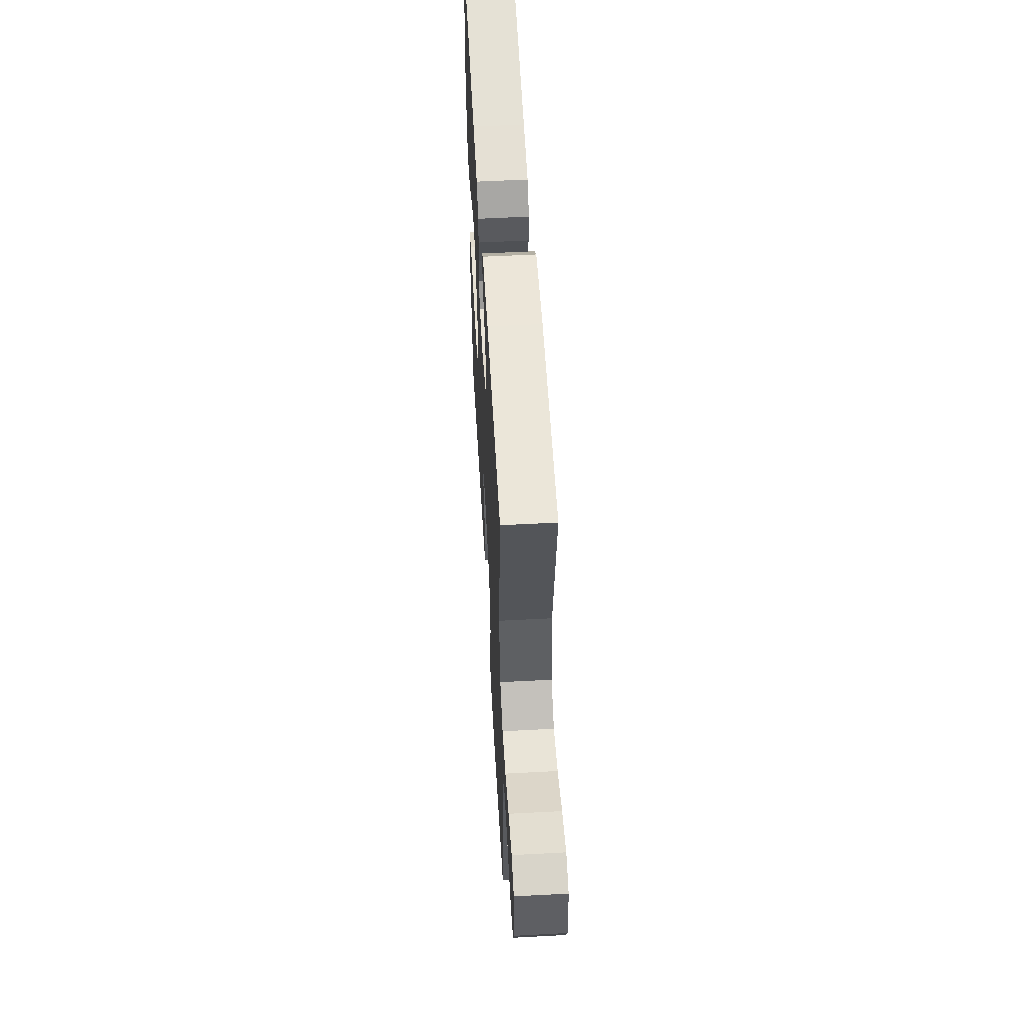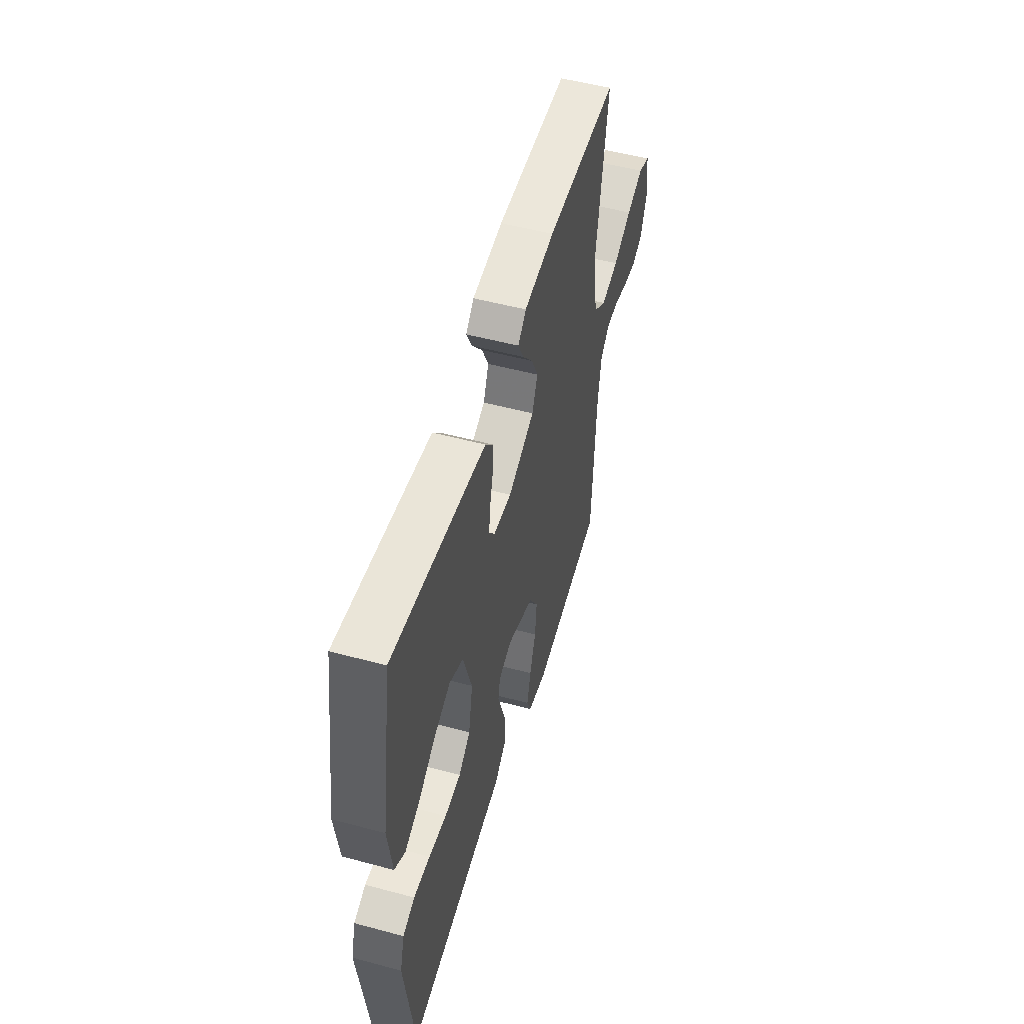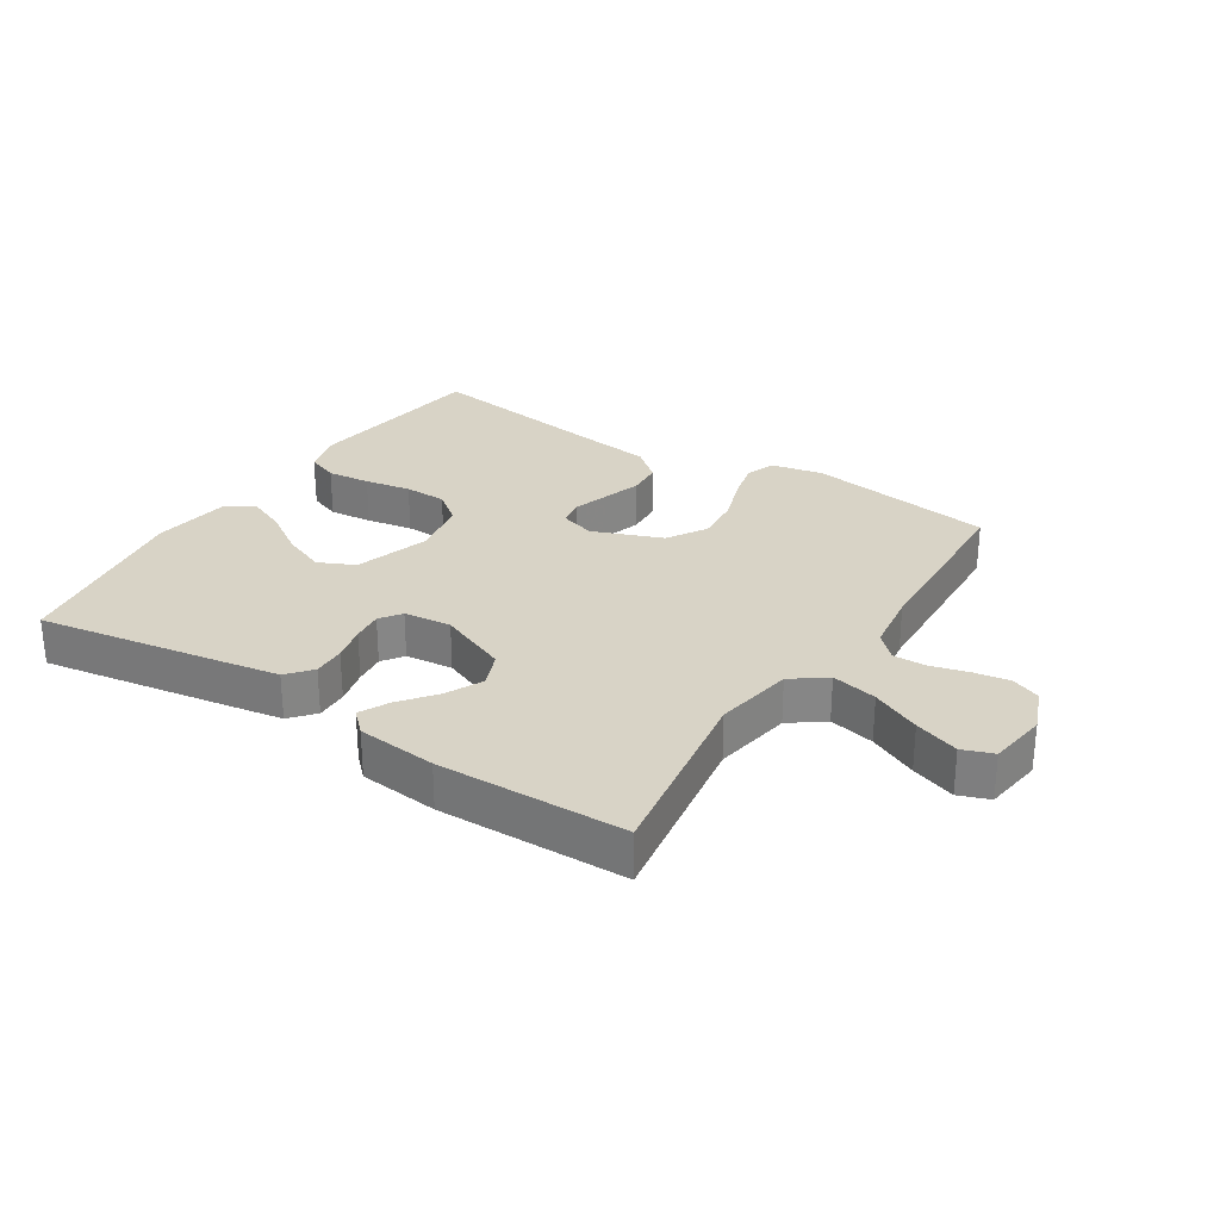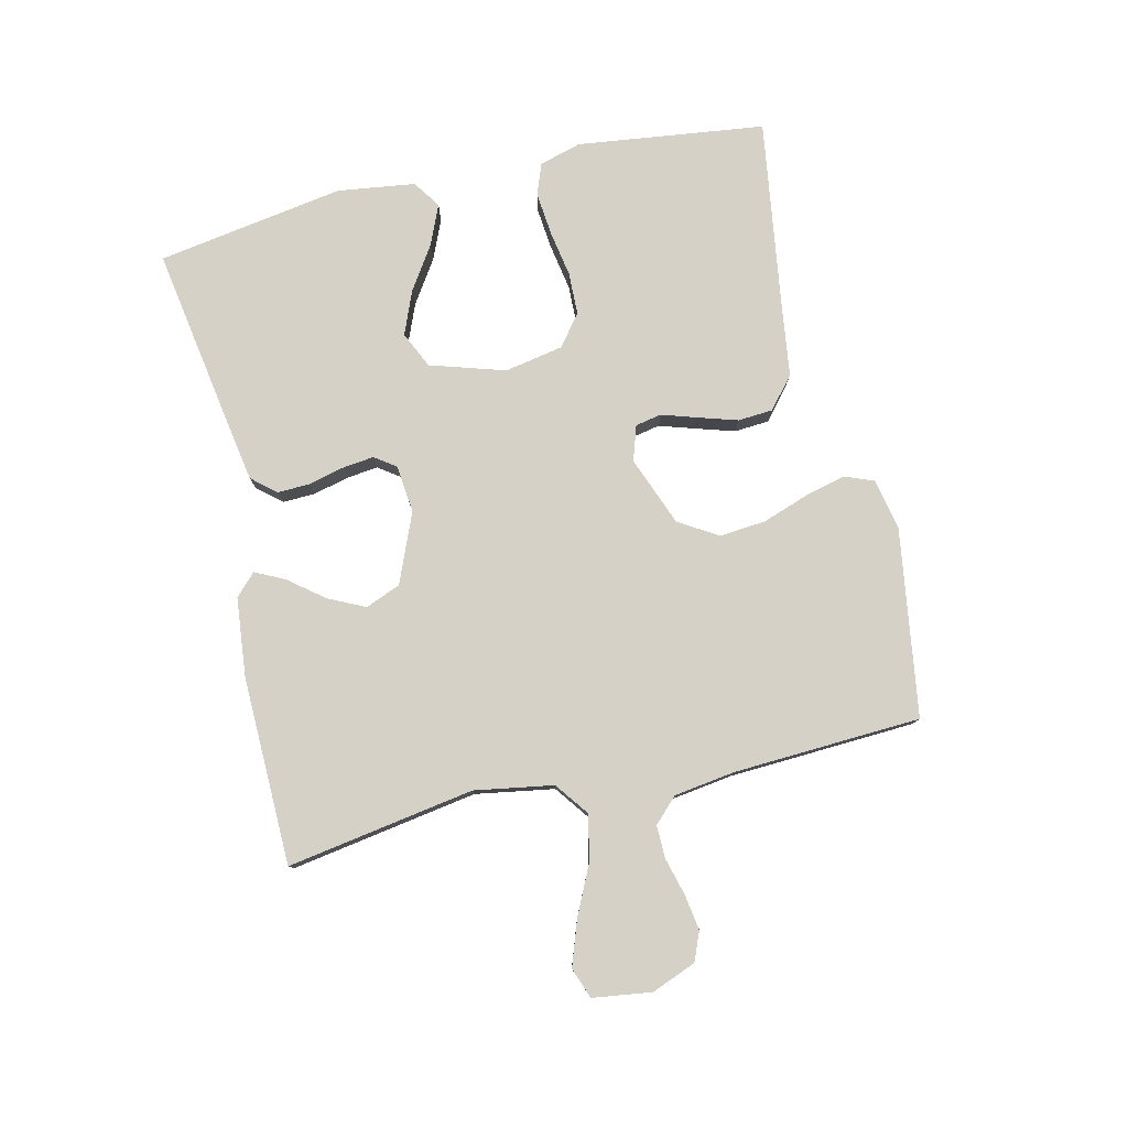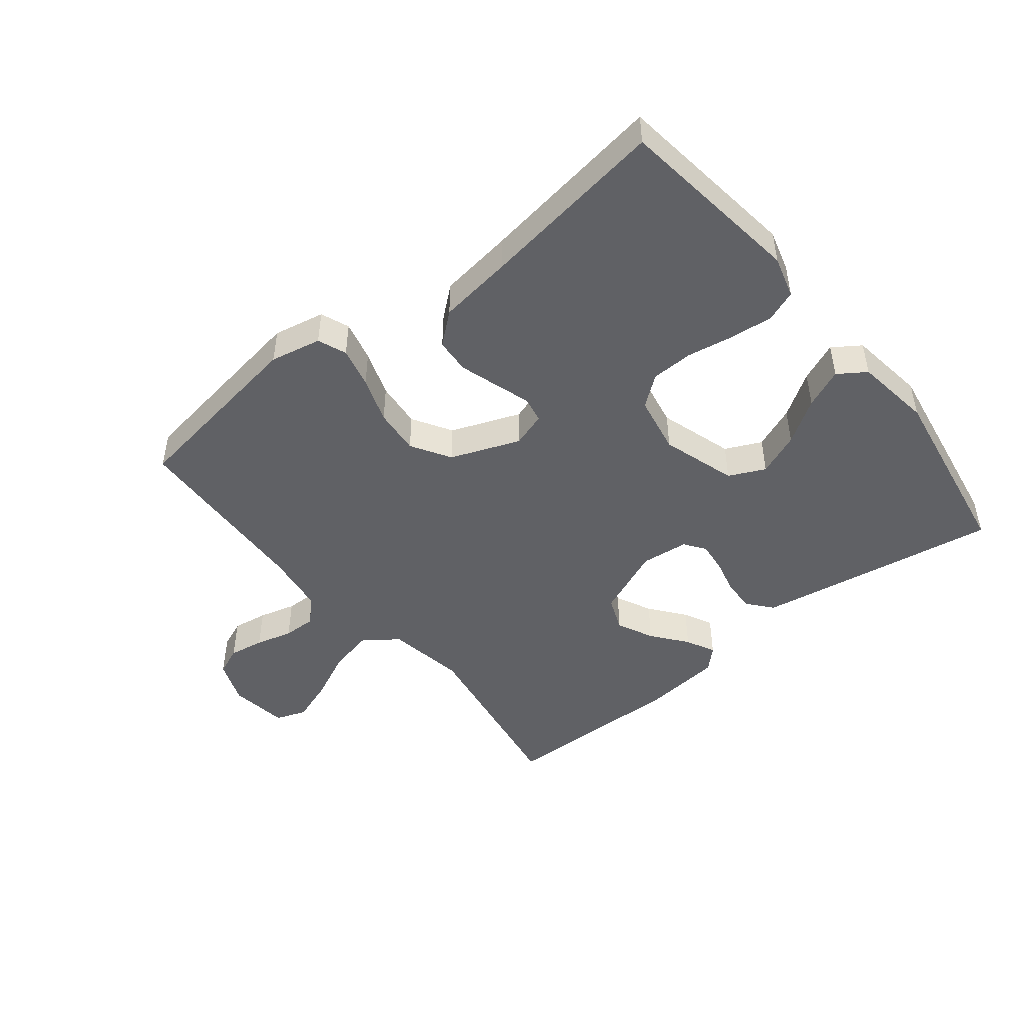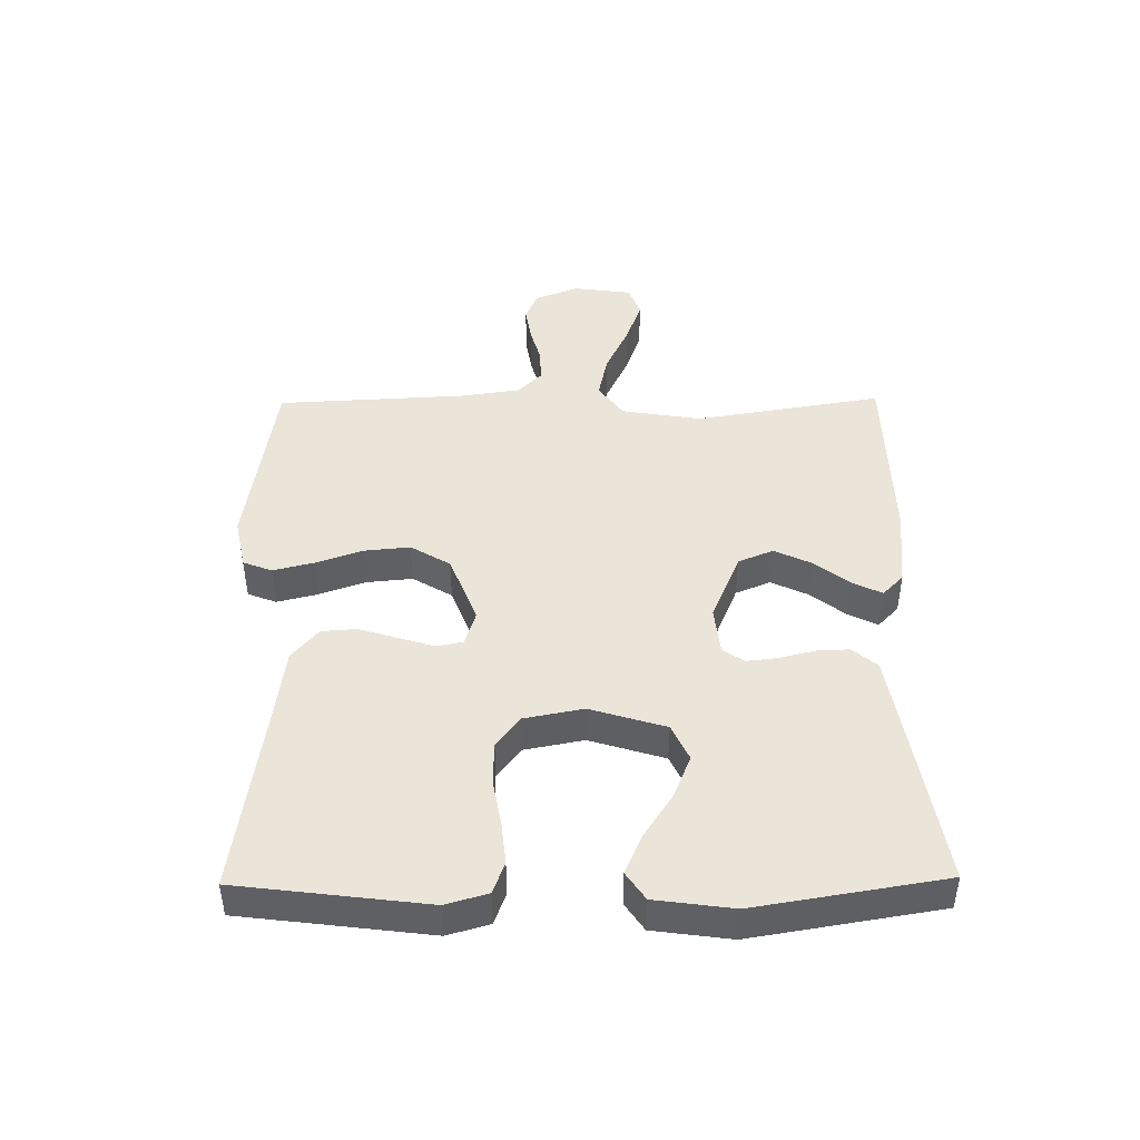
<metadata>
{"format":"obj","ext":"obj","renderer":"f3d","projection":"perspective","resolution":1024,"background":"white","views":[{"elev":55.9,"azim":86.8,"up":"+Z"},{"elev":52.6,"azim":-73.9,"up":"+Z"},{"elev":28.2,"azim":32.8,"up":"+Y"},{"elev":79.2,"azim":76.9,"up":"+Y"},{"elev":-47.2,"azim":-141.2,"up":"+Y"},{"elev":44.8,"azim":-90.7,"up":"+Y"}]}
</metadata>
<code>
v 0.5 0.07 -0.5
v 0.2 0.07 -0.545
v 0.118 0.07 -0.528
v 0.1 0.07 -0.482
v 0.116 0.07 -0.417
v 0.142 0.07 -0.343
v 0.149 0.07 -0.269
v 0.111 0.07 -0.206
v 0 0.07 -0.163
v -0.056 0.07 -0.181
v -0.064 0.07 -0.223
v -0.046 0.07 -0.28
v -0.027 0.07 -0.342
v -0.031 0.07 -0.398
v -0.081 0.07 -0.44
v -0.2 0.07 -0.456
v -0.5 0.07 -0.5
v -0.538 0.07 -0.2
v -0.519 0.07 -0.133
v -0.469 0.07 -0.114
v -0.4 0.07 -0.121
v -0.326 0.07 -0.134
v -0.258 0.07 -0.132
v -0.209 0.07 -0.094
v -0.191 0.07 0
v -0.228 0.07 0.12
v -0.286 0.07 0.147
v -0.355 0.07 0.119
v -0.425 0.07 0.073
v -0.488 0.07 0.046
v -0.532 0.07 0.076
v -0.549 0.07 0.2
v -0.5 0.07 0.5
v -0.2 0.07 0.451
v -0.111 0.07 0.436
v -0.078 0.07 0.397
v -0.08 0.07 0.345
v -0.094 0.07 0.288
v -0.1 0.07 0.238
v -0.076 0.07 0.204
v 0 0.07 0.196
v 0.111 0.07 0.242
v 0.134 0.07 0.298
v 0.106 0.07 0.357
v 0.062 0.07 0.413
v 0.039 0.07 0.46
v 0.073 0.07 0.493
v 0.2 0.07 0.506
v 0.5 0.07 0.5
v 0.451 0.07 0.2
v 0.472 0.07 0.074
v 0.526 0.07 0.034
v 0.599 0.07 0.05
v 0.677 0.07 0.087
v 0.748 0.07 0.112
v 0.797 0.07 0.094
v 0.81 0.07 0
v 0.782 0.07 -0.071
v 0.736 0.07 -0.09
v 0.679 0.07 -0.081
v 0.62 0.07 -0.065
v 0.567 0.07 -0.064
v 0.529 0.07 -0.102
v 0.515 0.07 -0.2
v 0.5 0 -0.5
v 0.2 0 -0.545
v 0.118 0 -0.528
v 0.1 0 -0.482
v 0.116 0 -0.417
v 0.142 0 -0.343
v 0.149 0 -0.269
v 0.111 0 -0.206
v 0 0 -0.163
v -0.056 0 -0.181
v -0.064 0 -0.223
v -0.046 0 -0.28
v -0.027 0 -0.342
v -0.031 0 -0.398
v -0.081 0 -0.44
v -0.2 0 -0.456
v -0.5 0 -0.5
v -0.538 0 -0.2
v -0.519 0 -0.133
v -0.469 0 -0.114
v -0.4 0 -0.121
v -0.326 0 -0.134
v -0.258 0 -0.132
v -0.209 0 -0.094
v -0.191 0 0
v -0.228 0 0.12
v -0.286 0 0.147
v -0.355 0 0.119
v -0.425 0 0.073
v -0.488 0 0.046
v -0.532 0 0.076
v -0.549 0 0.2
v -0.5 0 0.5
v -0.2 0 0.451
v -0.111 0 0.436
v -0.078 0 0.397
v -0.08 0 0.345
v -0.094 0 0.288
v -0.1 0 0.238
v -0.076 0 0.204
v 0 0 0.196
v 0.111 0 0.242
v 0.134 0 0.298
v 0.106 0 0.357
v 0.062 0 0.413
v 0.039 0 0.46
v 0.073 0 0.493
v 0.2 0 0.506
v 0.5 0 0.5
v 0.451 0 0.2
v 0.472 0 0.074
v 0.526 0 0.034
v 0.599 0 0.05
v 0.677 0 0.087
v 0.748 0 0.112
v 0.797 0 0.094
v 0.81 0 0
v 0.782 0 -0.071
v 0.736 0 -0.09
v 0.679 0 -0.081
v 0.62 0 -0.065
v 0.567 0 -0.064
v 0.529 0 -0.102
v 0.515 0 -0.2
f 58 59 60 61
f 56 57 58 61
f 56 61 62
f 53 54 55 56
f 53 56 62
f 52 53 62 63
f 47 48 49 50
f 47 50 51
f 44 45 46 47
f 43 44 47 51
f 42 43 51 52
f 35 36 37 38
f 35 38 39
f 34 35 39
f 33 34 39
f 32 33 39 40
f 28 29 30 31
f 27 28 31 32
f 19 20 21 22
f 17 18 19 22
f 16 17 22 23
f 15 16 23 24
f 11 12 13 14
f 11 14 15 24
f 3 4 5 6
f 1 2 3 6
f 64 1 6 7
f 63 64 7 8
f 41 42 52 63
f 41 63 8 9
f 27 32 40 41
f 26 27 41
f 25 26 41 9
f 10 11 24 25
f 9 10 25
f 125 124 123 122
f 125 122 121 120
f 126 125 120
f 120 119 118 117
f 126 120 117
f 127 126 117 116
f 114 113 112 111
f 115 114 111
f 111 110 109 108
f 115 111 108 107
f 116 115 107 106
f 102 101 100 99
f 103 102 99
f 103 99 98
f 103 98 97
f 104 103 97 96
f 95 94 93 92
f 96 95 92 91
f 86 85 84 83
f 86 83 82 81
f 87 86 81 80
f 88 87 80 79
f 78 77 76 75
f 88 79 78 75
f 70 69 68 67
f 70 67 66 65
f 71 70 65 128
f 72 71 128 127
f 127 116 106 105
f 73 72 127 105
f 105 104 96 91
f 105 91 90
f 73 105 90 89
f 89 88 75 74
f 89 74 73
f 1 65 66 2
f 2 66 67 3
f 3 67 68 4
f 4 68 69 5
f 5 69 70 6
f 6 70 71 7
f 7 71 72 8
f 8 72 73 9
f 9 73 74 10
f 10 74 75 11
f 11 75 76 12
f 12 76 77 13
f 13 77 78 14
f 14 78 79 15
f 15 79 80 16
f 16 80 81 17
f 17 81 82 18
f 18 82 83 19
f 19 83 84 20
f 20 84 85 21
f 21 85 86 22
f 22 86 87 23
f 23 87 88 24
f 24 88 89 25
f 25 89 90 26
f 26 90 91 27
f 27 91 92 28
f 28 92 93 29
f 29 93 94 30
f 30 94 95 31
f 31 95 96 32
f 32 96 97 33
f 33 97 98 34
f 34 98 99 35
f 35 99 100 36
f 36 100 101 37
f 37 101 102 38
f 38 102 103 39
f 39 103 104 40
f 40 104 105 41
f 41 105 106 42
f 42 106 107 43
f 43 107 108 44
f 44 108 109 45
f 45 109 110 46
f 46 110 111 47
f 47 111 112 48
f 48 112 113 49
f 49 113 114 50
f 50 114 115 51
f 51 115 116 52
f 52 116 117 53
f 53 117 118 54
f 54 118 119 55
f 55 119 120 56
f 56 120 121 57
f 57 121 122 58
f 58 122 123 59
f 59 123 124 60
f 60 124 125 61
f 61 125 126 62
f 62 126 127 63
f 63 127 128 64
f 64 128 65 1

</code>
